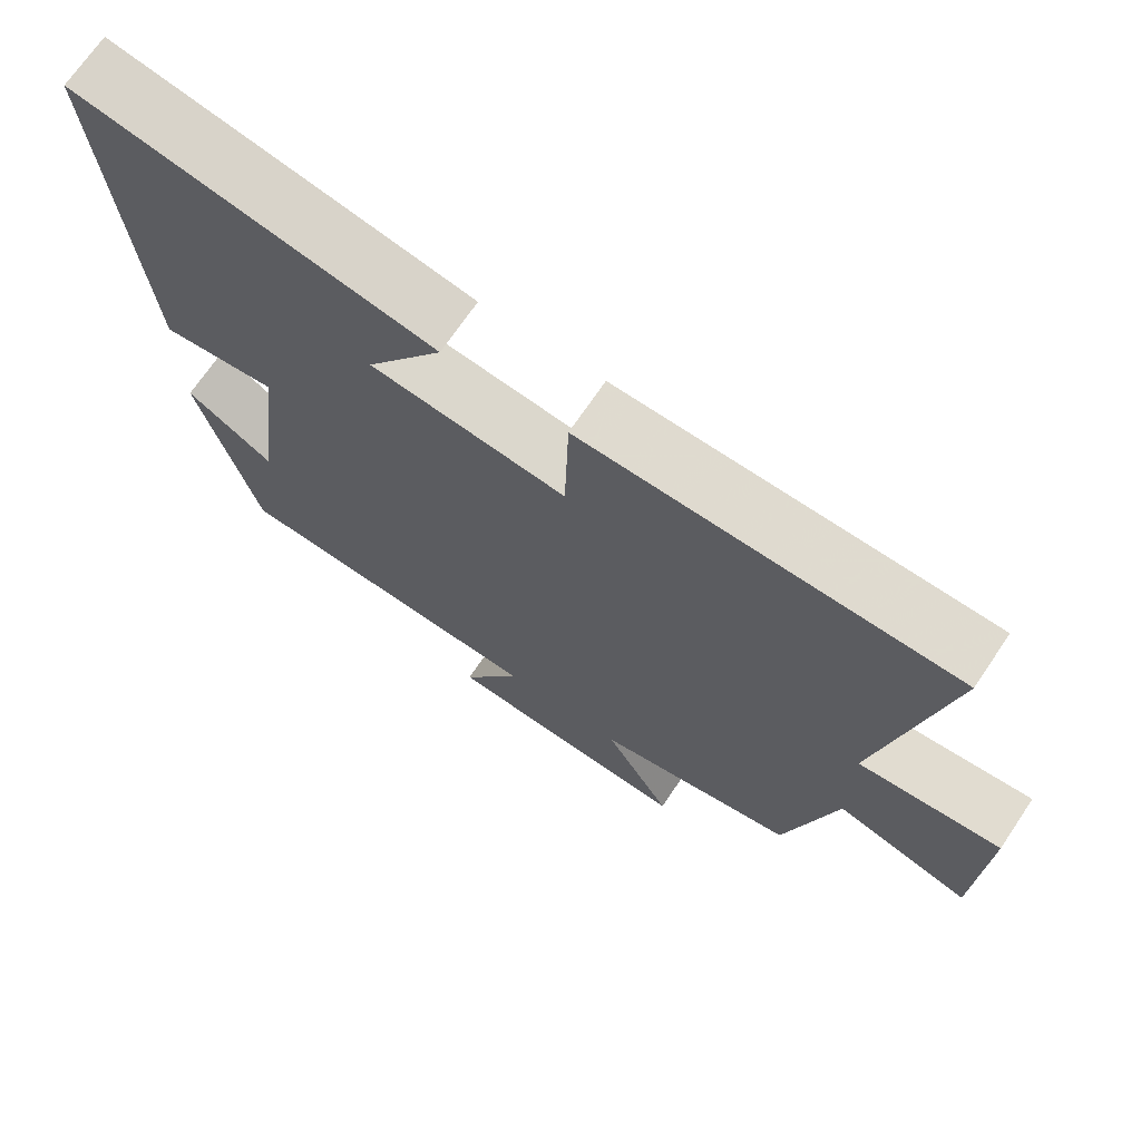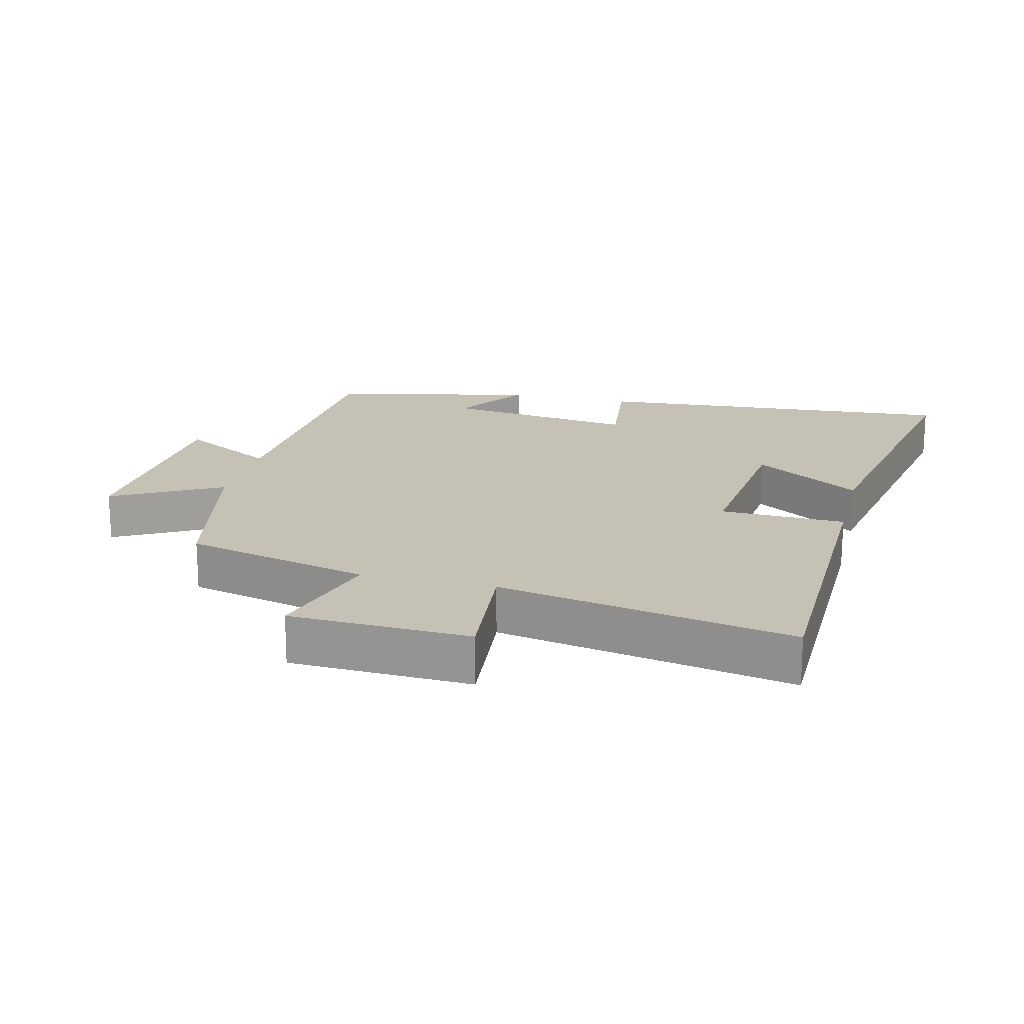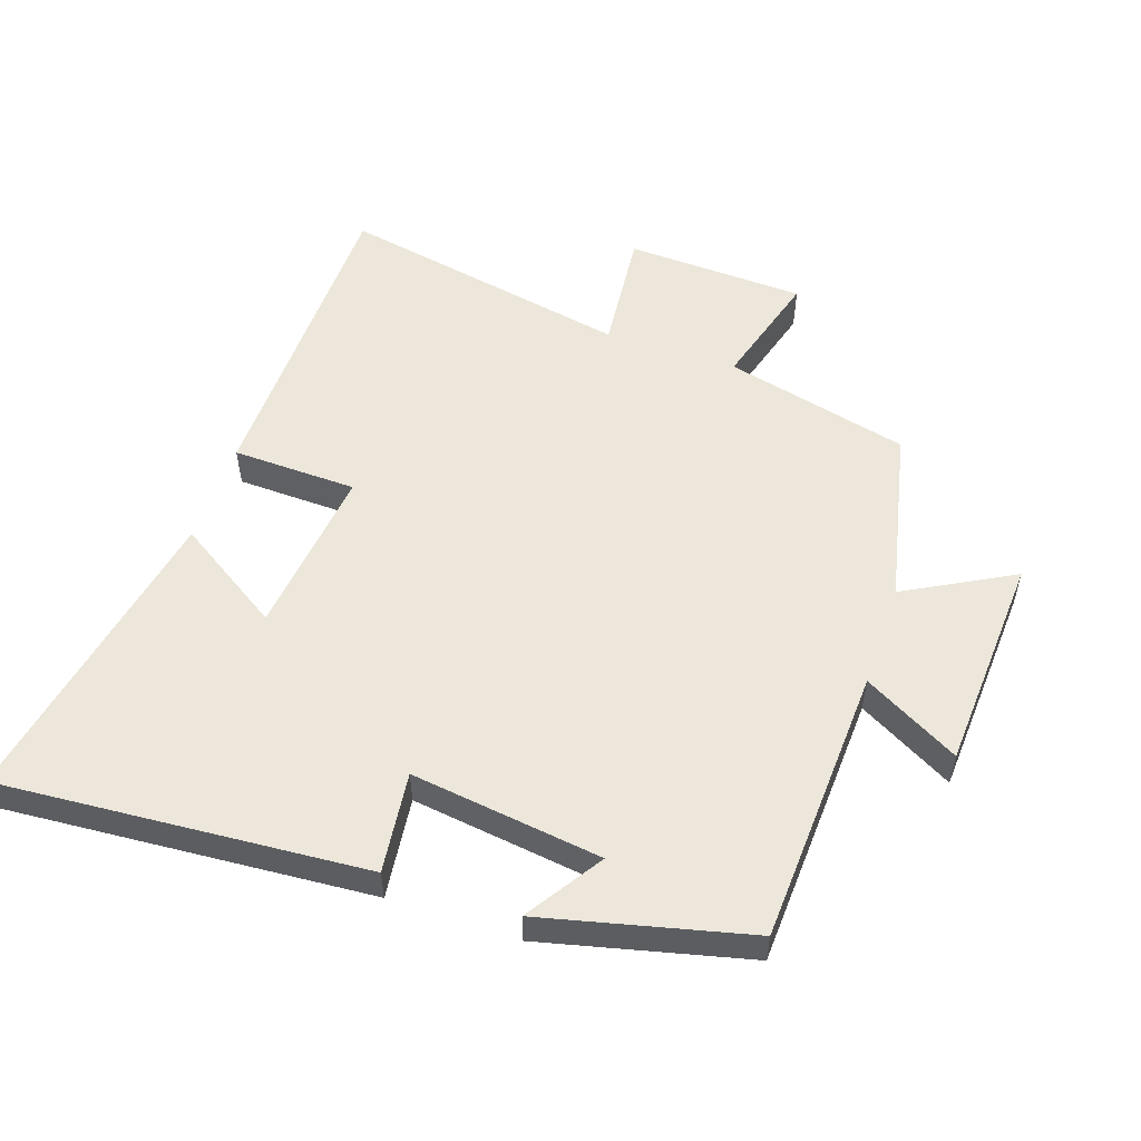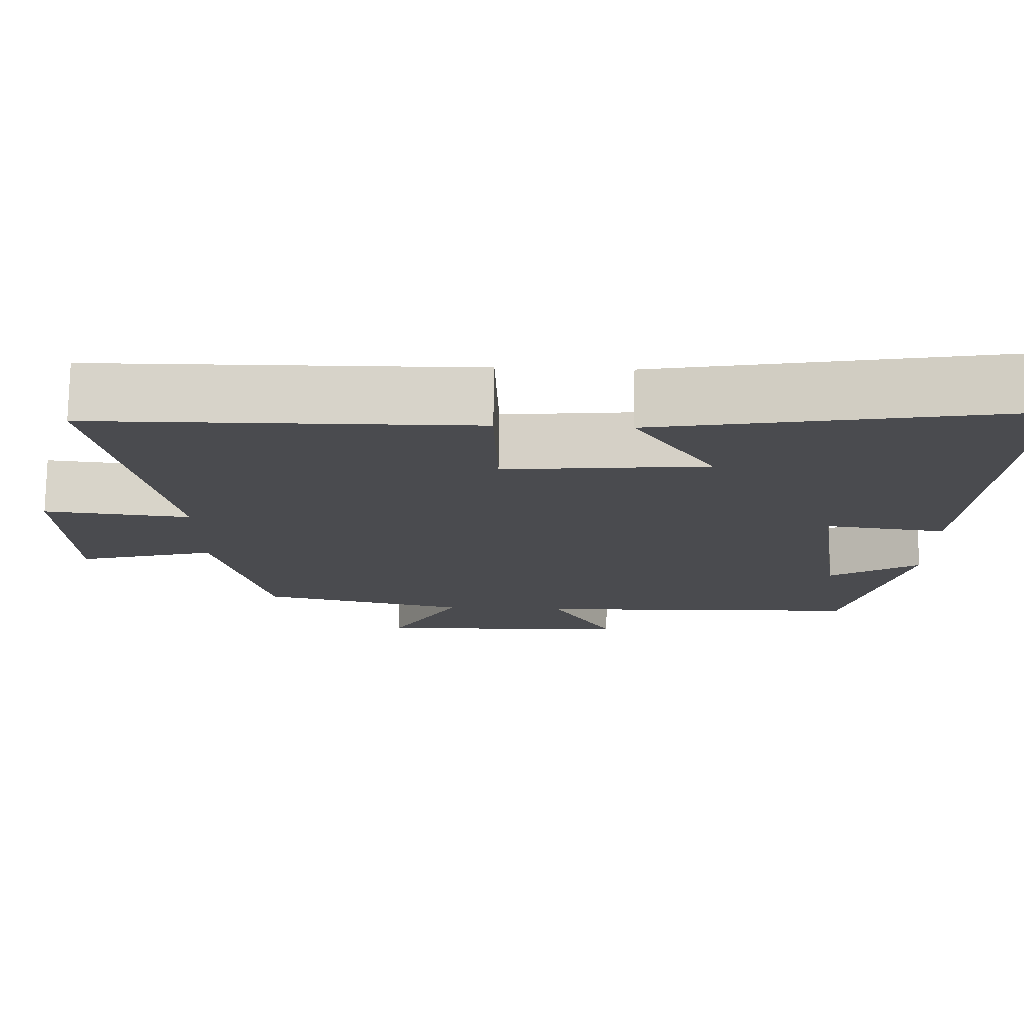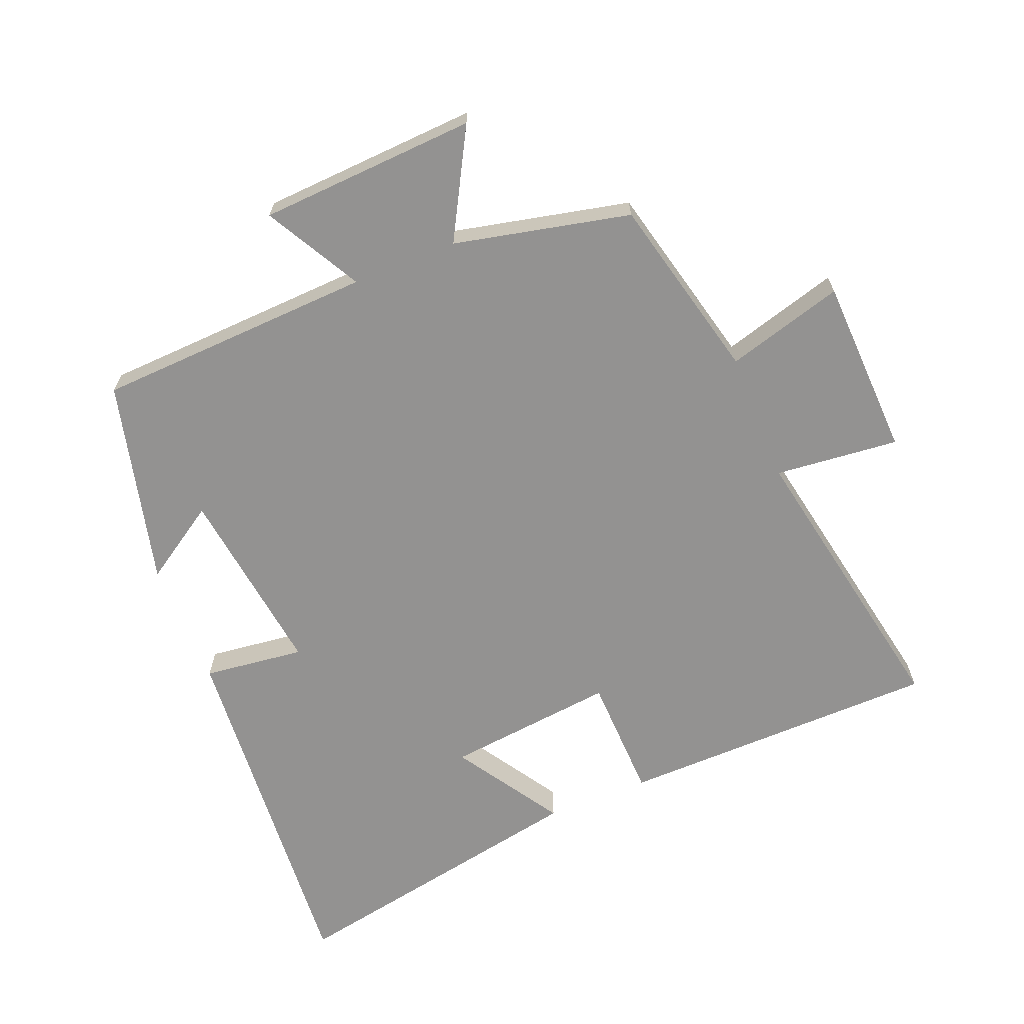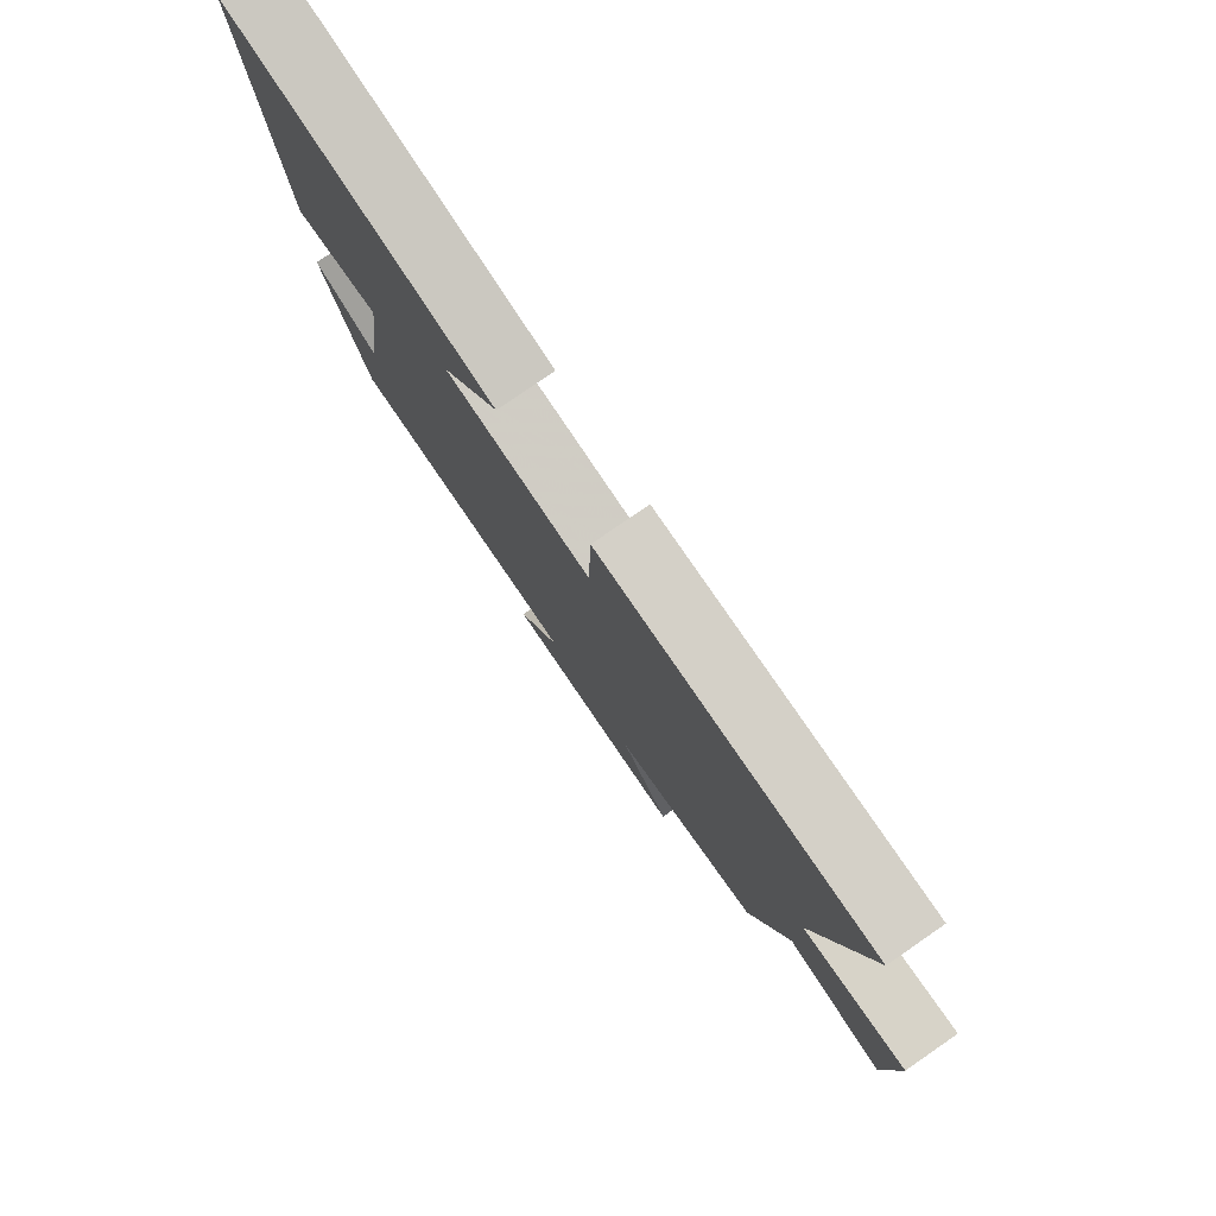
<metadata>
{"format":"obj","ext":"obj","renderer":"f3d","projection":"perspective","resolution":1024,"background":"white","views":[{"elev":70.3,"azim":-146.0,"up":"+Z"},{"elev":18.8,"azim":-76.0,"up":"+Y"},{"elev":53.8,"azim":108.9,"up":"+Y"},{"elev":75.7,"azim":0.9,"up":"+Z"},{"elev":-66.4,"azim":-157.9,"up":"+Y"},{"elev":79.5,"azim":-124.6,"up":"+Z"}]}
</metadata>
<code>
v 0.423 0.07 -0.481
v -0.002 0.07 -0.5
v 0.078 0.07 -0.646
v -0.254 0.07 -0.664
v -0.164 0.07 -0.5
v -0.432 0.07 -0.44
v -0.5 0.07 -0.158
v -0.679 0.07 -0.209
v -0.689 0.07 0.065
v -0.5 0.07 0.046
v -0.585 0.07 0.493
v -0.094 0.07 0.5
v -0.089 0.07 0.31
v 0.171 0.07 0.338
v 0.068 0.07 0.5
v 0.543 0.07 0.589
v 0.5 0.07 0.031
v 0.346 0.07 0.05
v 0.384 0.07 -0.242
v 0.5 0.07 -0.167
v 0.423 0 -0.481
v -0.002 0 -0.5
v 0.078 0 -0.646
v -0.254 0 -0.664
v -0.164 0 -0.5
v -0.432 0 -0.44
v -0.5 0 -0.158
v -0.679 0 -0.209
v -0.689 0 0.065
v -0.5 0 0.046
v -0.585 0 0.493
v -0.094 0 0.5
v -0.089 0 0.31
v 0.171 0 0.338
v 0.068 0 0.5
v 0.543 0 0.589
v 0.5 0 0.031
v 0.346 0 0.05
v 0.384 0 -0.242
v 0.5 0 -0.167
f 19 20 1 2
f 18 19 2
f 16 17 18
f 16 18 2
f 14 15 16
f 14 16 2
f 13 14 2
f 10 11 12 13
f 10 13 2
f 7 8 9 10
f 5 6 7 10
f 5 10 2 3
f 3 4 5
f 22 21 40 39
f 22 39 38
f 38 37 36
f 22 38 36
f 36 35 34
f 22 36 34
f 22 34 33
f 33 32 31 30
f 22 33 30
f 30 29 28 27
f 30 27 26 25
f 23 22 30 25
f 25 24 23
f 1 21 22 2
f 2 22 23 3
f 3 23 24 4
f 4 24 25 5
f 5 25 26 6
f 6 26 27 7
f 7 27 28 8
f 8 28 29 9
f 9 29 30 10
f 10 30 31 11
f 11 31 32 12
f 12 32 33 13
f 13 33 34 14
f 14 34 35 15
f 15 35 36 16
f 16 36 37 17
f 17 37 38 18
f 18 38 39 19
f 19 39 40 20
f 20 40 21 1

</code>
